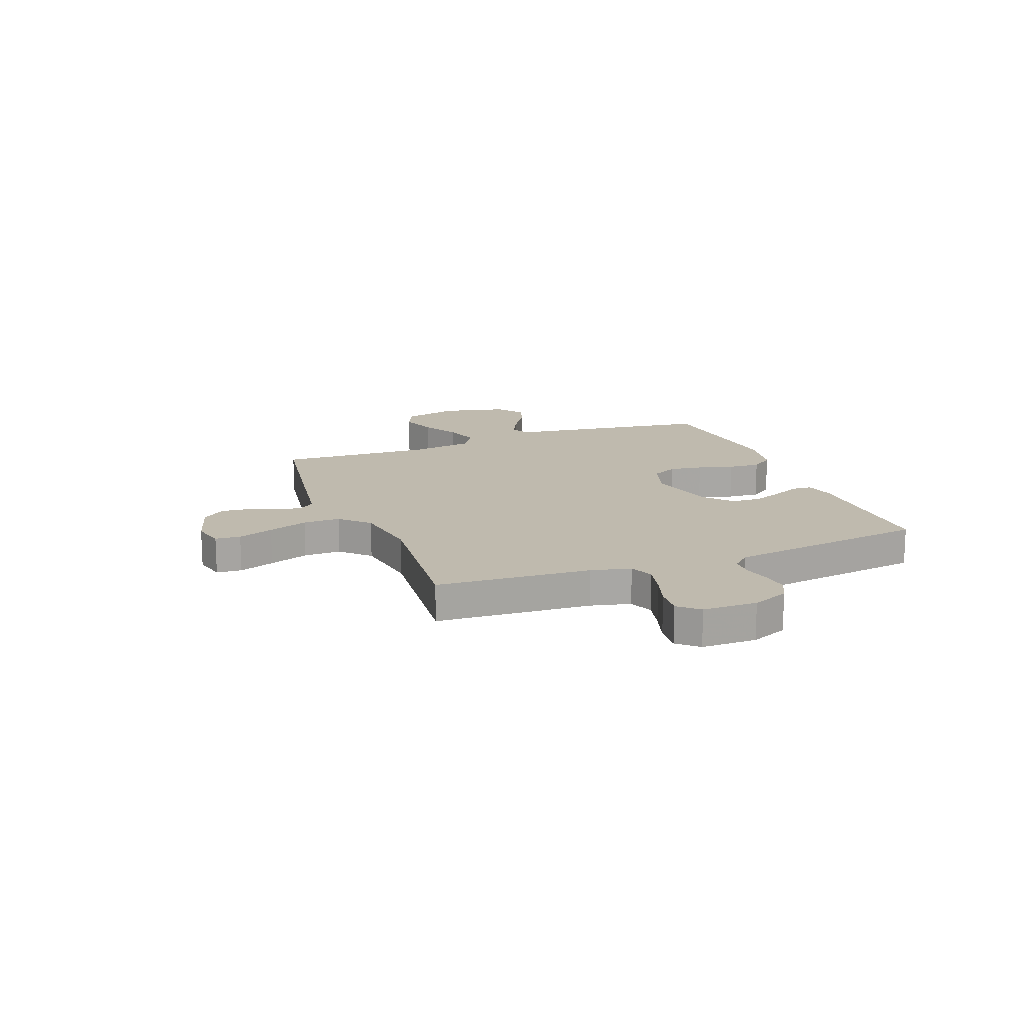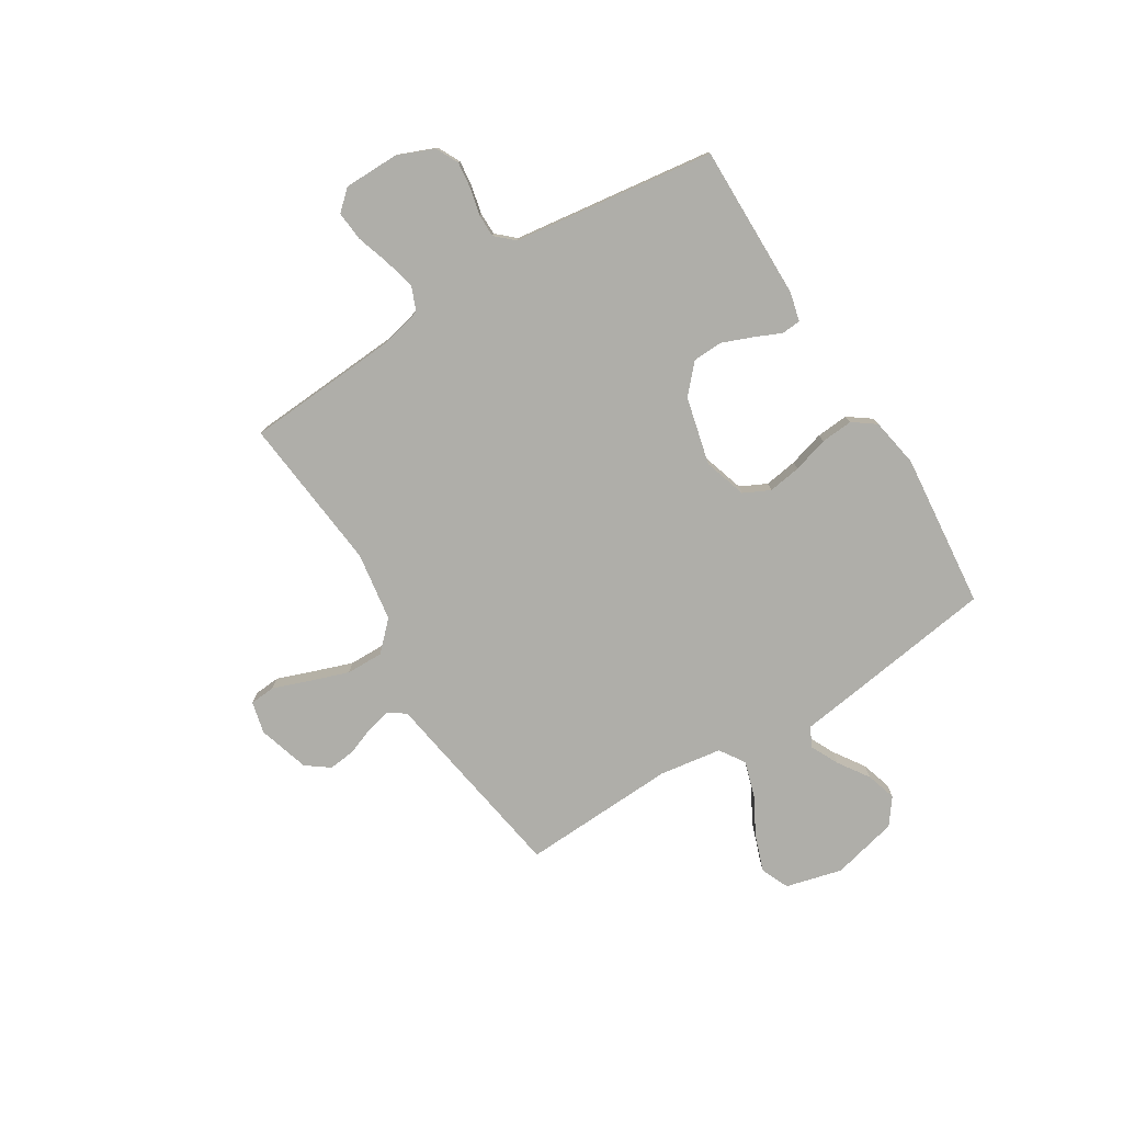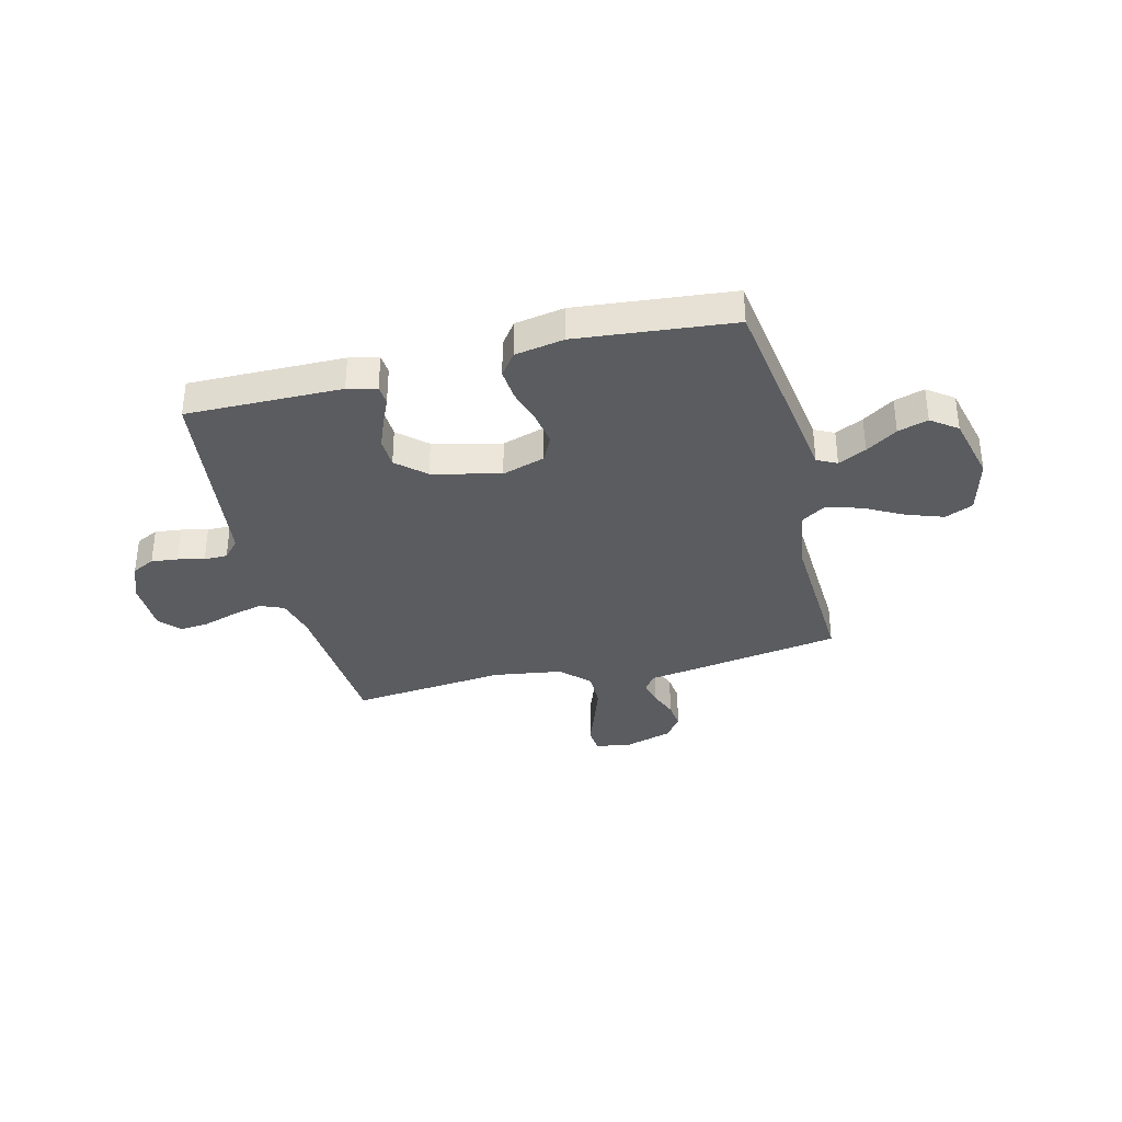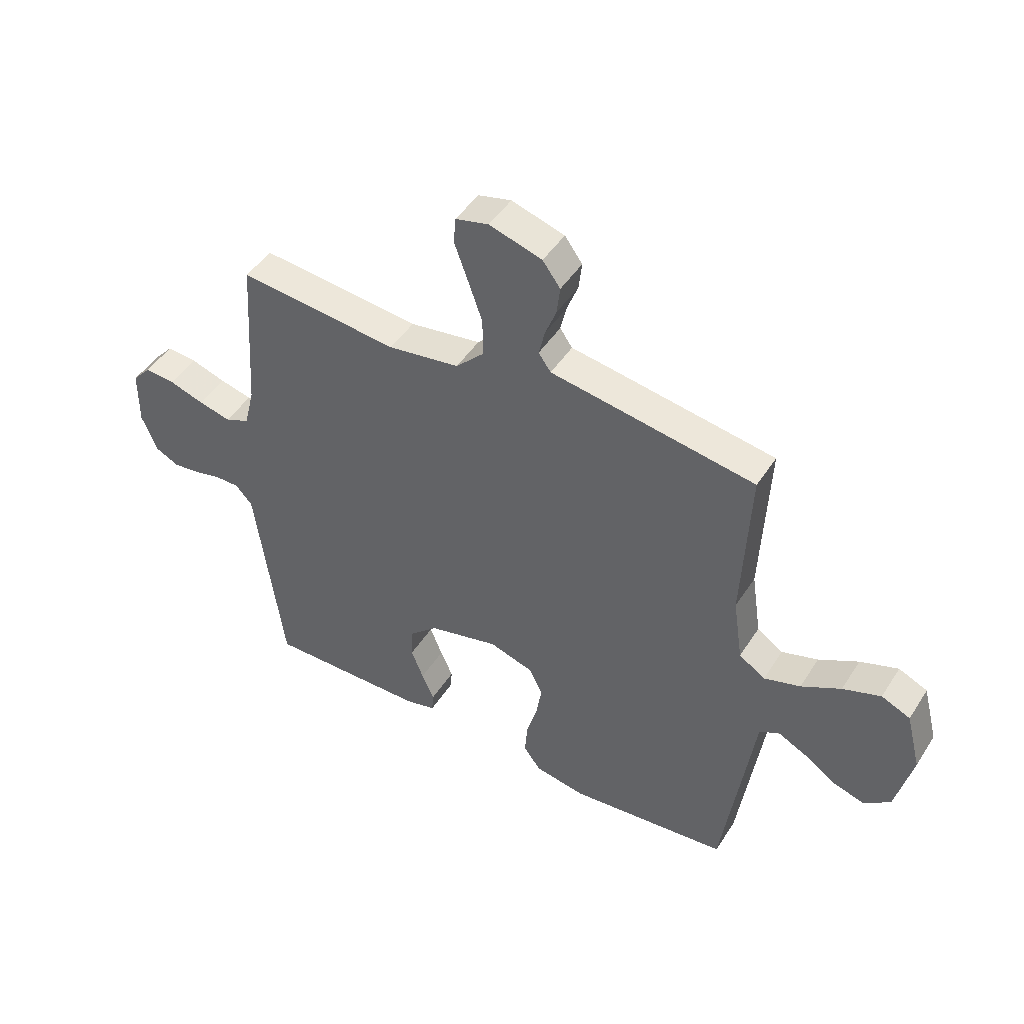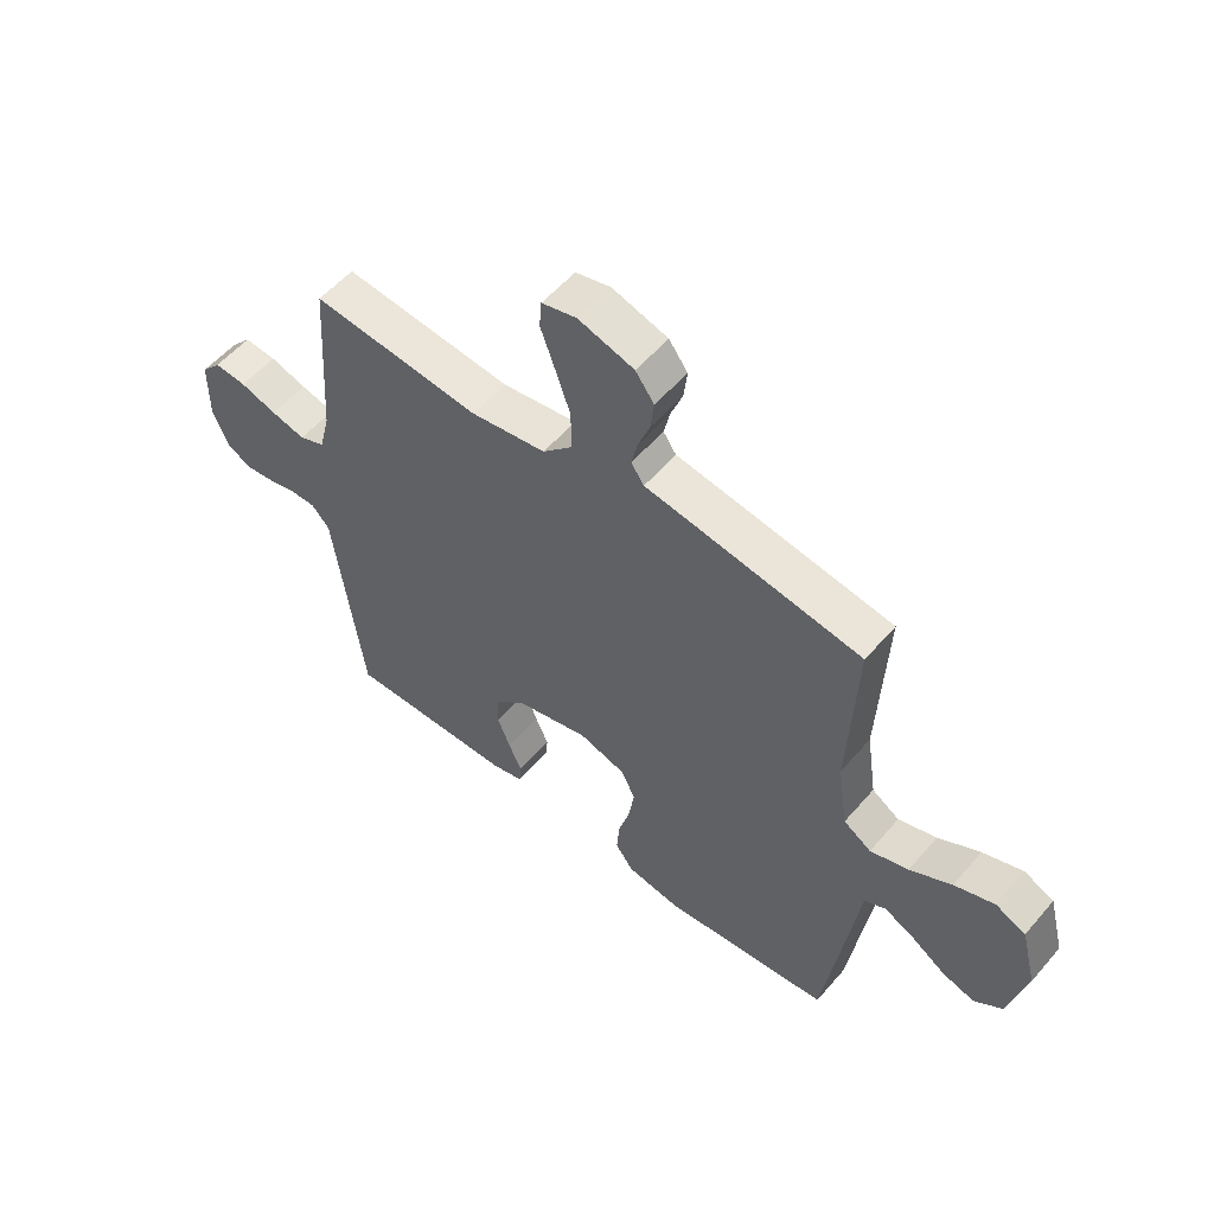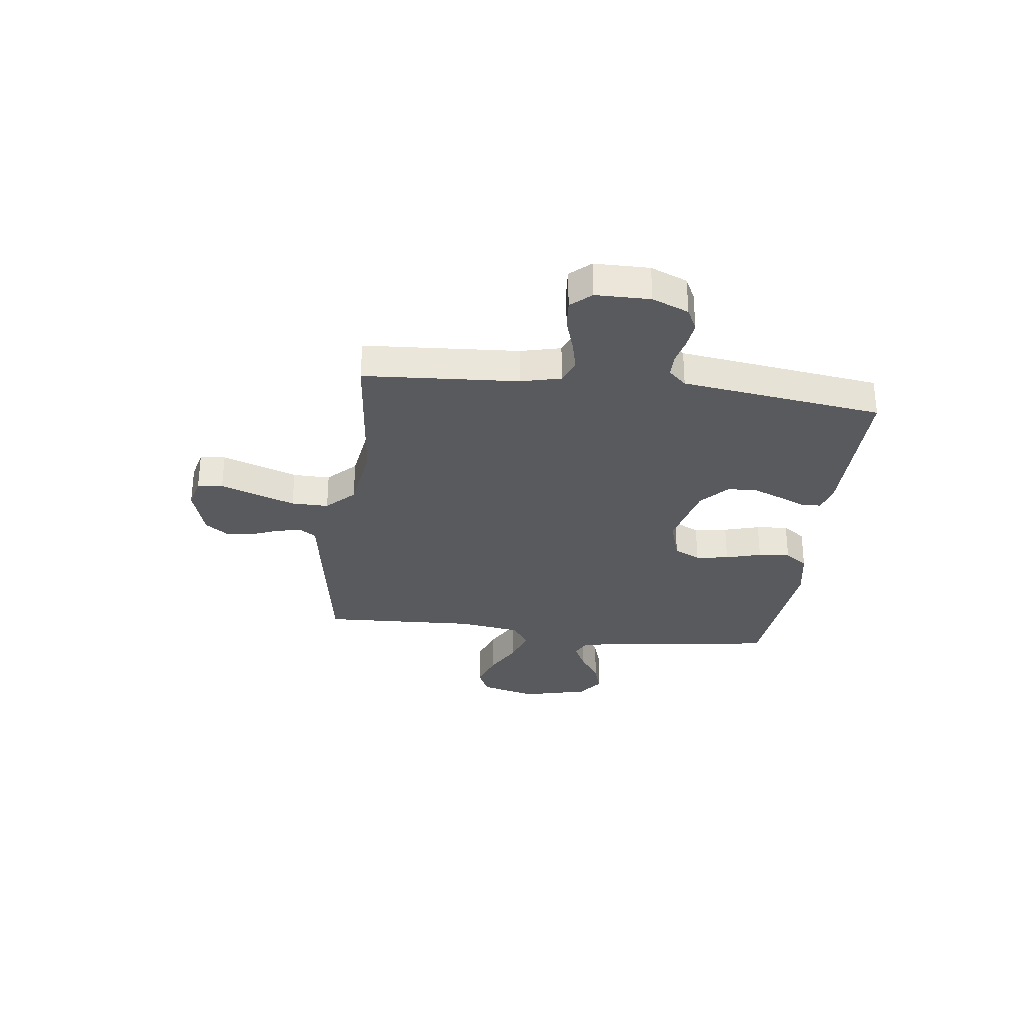
<metadata>
{"format":"obj","ext":"obj","renderer":"f3d","projection":"perspective","resolution":1024,"background":"white","views":[{"elev":15.8,"azim":68.8,"up":"+Y"},{"elev":-77.5,"azim":121.7,"up":"+Y"},{"elev":-34.8,"azim":-165.9,"up":"+Y"},{"elev":46.4,"azim":-149.0,"up":"+Z"},{"elev":55.0,"azim":-140.2,"up":"+Z"},{"elev":-30.6,"azim":82.8,"up":"+Y"}]}
</metadata>
<code>
v -0.5 0.07 -0.5
v -0.543 0.07 -0.2
v -0.557 0.07 -0.099
v -0.595 0.07 -0.08
v -0.649 0.07 -0.107
v -0.709 0.07 -0.147
v -0.767 0.07 -0.165
v -0.817 0.07 -0.128
v -0.848 0.07 0
v -0.82 0.07 0.109
v -0.766 0.07 0.133
v -0.695 0.07 0.108
v -0.621 0.07 0.068
v -0.553 0.07 0.047
v -0.504 0.07 0.079
v -0.486 0.07 0.2
v -0.5 0.07 0.5
v -0.2 0.07 0.549
v -0.117 0.07 0.562
v -0.094 0.07 0.595
v -0.105 0.07 0.643
v -0.126 0.07 0.697
v -0.132 0.07 0.749
v -0.099 0.07 0.794
v 0 0.07 0.824
v 0.062 0.07 0.809
v 0.066 0.07 0.76
v 0.041 0.07 0.691
v 0.014 0.07 0.614
v 0.013 0.07 0.542
v 0.066 0.07 0.489
v 0.2 0.07 0.469
v 0.5 0.07 0.5
v 0.52 0.07 0.2
v 0.539 0.07 0.123
v 0.585 0.07 0.104
v 0.646 0.07 0.119
v 0.711 0.07 0.14
v 0.768 0.07 0.145
v 0.803 0.07 0.106
v 0.804 0.07 0
v 0.775 0.07 -0.071
v 0.731 0.07 -0.093
v 0.68 0.07 -0.087
v 0.629 0.07 -0.075
v 0.584 0.07 -0.075
v 0.552 0.07 -0.11
v 0.54 0.07 -0.2
v 0.5 0.07 -0.5
v 0.2 0.07 -0.497
v 0.144 0.07 -0.483
v 0.141 0.07 -0.446
v 0.164 0.07 -0.394
v 0.187 0.07 -0.336
v 0.185 0.07 -0.278
v 0.131 0.07 -0.229
v 0 0.07 -0.197
v -0.083 0.07 -0.223
v -0.108 0.07 -0.274
v -0.098 0.07 -0.338
v -0.078 0.07 -0.407
v -0.073 0.07 -0.469
v -0.105 0.07 -0.513
v -0.2 0.07 -0.53
v -0.5 0 -0.5
v -0.543 0 -0.2
v -0.557 0 -0.099
v -0.595 0 -0.08
v -0.649 0 -0.107
v -0.709 0 -0.147
v -0.767 0 -0.165
v -0.817 0 -0.128
v -0.848 0 0
v -0.82 0 0.109
v -0.766 0 0.133
v -0.695 0 0.108
v -0.621 0 0.068
v -0.553 0 0.047
v -0.504 0 0.079
v -0.486 0 0.2
v -0.5 0 0.5
v -0.2 0 0.549
v -0.117 0 0.562
v -0.094 0 0.595
v -0.105 0 0.643
v -0.126 0 0.697
v -0.132 0 0.749
v -0.099 0 0.794
v 0 0 0.824
v 0.062 0 0.809
v 0.066 0 0.76
v 0.041 0 0.691
v 0.014 0 0.614
v 0.013 0 0.542
v 0.066 0 0.489
v 0.2 0 0.469
v 0.5 0 0.5
v 0.52 0 0.2
v 0.539 0 0.123
v 0.585 0 0.104
v 0.646 0 0.119
v 0.711 0 0.14
v 0.768 0 0.145
v 0.803 0 0.106
v 0.804 0 0
v 0.775 0 -0.071
v 0.731 0 -0.093
v 0.68 0 -0.087
v 0.629 0 -0.075
v 0.584 0 -0.075
v 0.552 0 -0.11
v 0.54 0 -0.2
v 0.5 0 -0.5
v 0.2 0 -0.497
v 0.144 0 -0.483
v 0.141 0 -0.446
v 0.164 0 -0.394
v 0.187 0 -0.336
v 0.185 0 -0.278
v 0.131 0 -0.229
v 0 0 -0.197
v -0.083 0 -0.223
v -0.108 0 -0.274
v -0.098 0 -0.338
v -0.078 0 -0.407
v -0.073 0 -0.469
v -0.105 0 -0.513
v -0.2 0 -0.53
f 1 2 3
f 64 1 3
f 63 64 3
f 62 63 3
f 61 62 3
f 60 61 3
f 59 60 3
f 58 59 3 4
f 57 58 4
f 51 52 53
f 50 51 53
f 49 50 53
f 48 49 53
f 47 48 53 54
f 46 47 54 55
f 43 44 45
f 42 43 45
f 41 42 45
f 40 41 45
f 39 40 45
f 38 39 45
f 37 38 45
f 36 37 45 46
f 46 55 56
f 36 46 56
f 35 36 56
f 32 33 34
f 35 56 57
f 34 35 57
f 32 34 57
f 31 32 57
f 26 27 28
f 25 26 28
f 24 25 28
f 23 24 28
f 22 23 28
f 21 22 28
f 20 21 28 29
f 19 20 29 30
f 30 31 57
f 19 30 57
f 18 19 57
f 17 18 57
f 16 17 57
f 11 12 13
f 10 11 13
f 9 10 13
f 8 9 13
f 7 8 13
f 6 7 13
f 5 6 13
f 4 5 13 14
f 57 4 14 15
f 15 16 57
f 67 66 65
f 67 65 128
f 67 128 127
f 67 127 126
f 67 126 125
f 67 125 124
f 67 124 123
f 68 67 123 122
f 68 122 121
f 117 116 115
f 117 115 114
f 117 114 113
f 117 113 112
f 118 117 112 111
f 119 118 111 110
f 109 108 107
f 109 107 106
f 109 106 105
f 109 105 104
f 109 104 103
f 109 103 102
f 109 102 101
f 110 109 101 100
f 120 119 110
f 120 110 100
f 120 100 99
f 98 97 96
f 121 120 99
f 121 99 98
f 121 98 96
f 121 96 95
f 92 91 90
f 92 90 89
f 92 89 88
f 92 88 87
f 92 87 86
f 92 86 85
f 93 92 85 84
f 94 93 84 83
f 121 95 94
f 121 94 83
f 121 83 82
f 121 82 81
f 121 81 80
f 77 76 75
f 77 75 74
f 77 74 73
f 77 73 72
f 77 72 71
f 77 71 70
f 77 70 69
f 78 77 69 68
f 79 78 68 121
f 121 80 79
f 1 65 66 2
f 2 66 67 3
f 3 67 68 4
f 4 68 69 5
f 5 69 70 6
f 6 70 71 7
f 7 71 72 8
f 8 72 73 9
f 9 73 74 10
f 10 74 75 11
f 11 75 76 12
f 12 76 77 13
f 13 77 78 14
f 14 78 79 15
f 15 79 80 16
f 16 80 81 17
f 17 81 82 18
f 18 82 83 19
f 19 83 84 20
f 20 84 85 21
f 21 85 86 22
f 22 86 87 23
f 23 87 88 24
f 24 88 89 25
f 25 89 90 26
f 26 90 91 27
f 27 91 92 28
f 28 92 93 29
f 29 93 94 30
f 30 94 95 31
f 31 95 96 32
f 32 96 97 33
f 33 97 98 34
f 34 98 99 35
f 35 99 100 36
f 36 100 101 37
f 37 101 102 38
f 38 102 103 39
f 39 103 104 40
f 40 104 105 41
f 41 105 106 42
f 42 106 107 43
f 43 107 108 44
f 44 108 109 45
f 45 109 110 46
f 46 110 111 47
f 47 111 112 48
f 48 112 113 49
f 49 113 114 50
f 50 114 115 51
f 51 115 116 52
f 52 116 117 53
f 53 117 118 54
f 54 118 119 55
f 55 119 120 56
f 56 120 121 57
f 57 121 122 58
f 58 122 123 59
f 59 123 124 60
f 60 124 125 61
f 61 125 126 62
f 62 126 127 63
f 63 127 128 64
f 64 128 65 1

</code>
